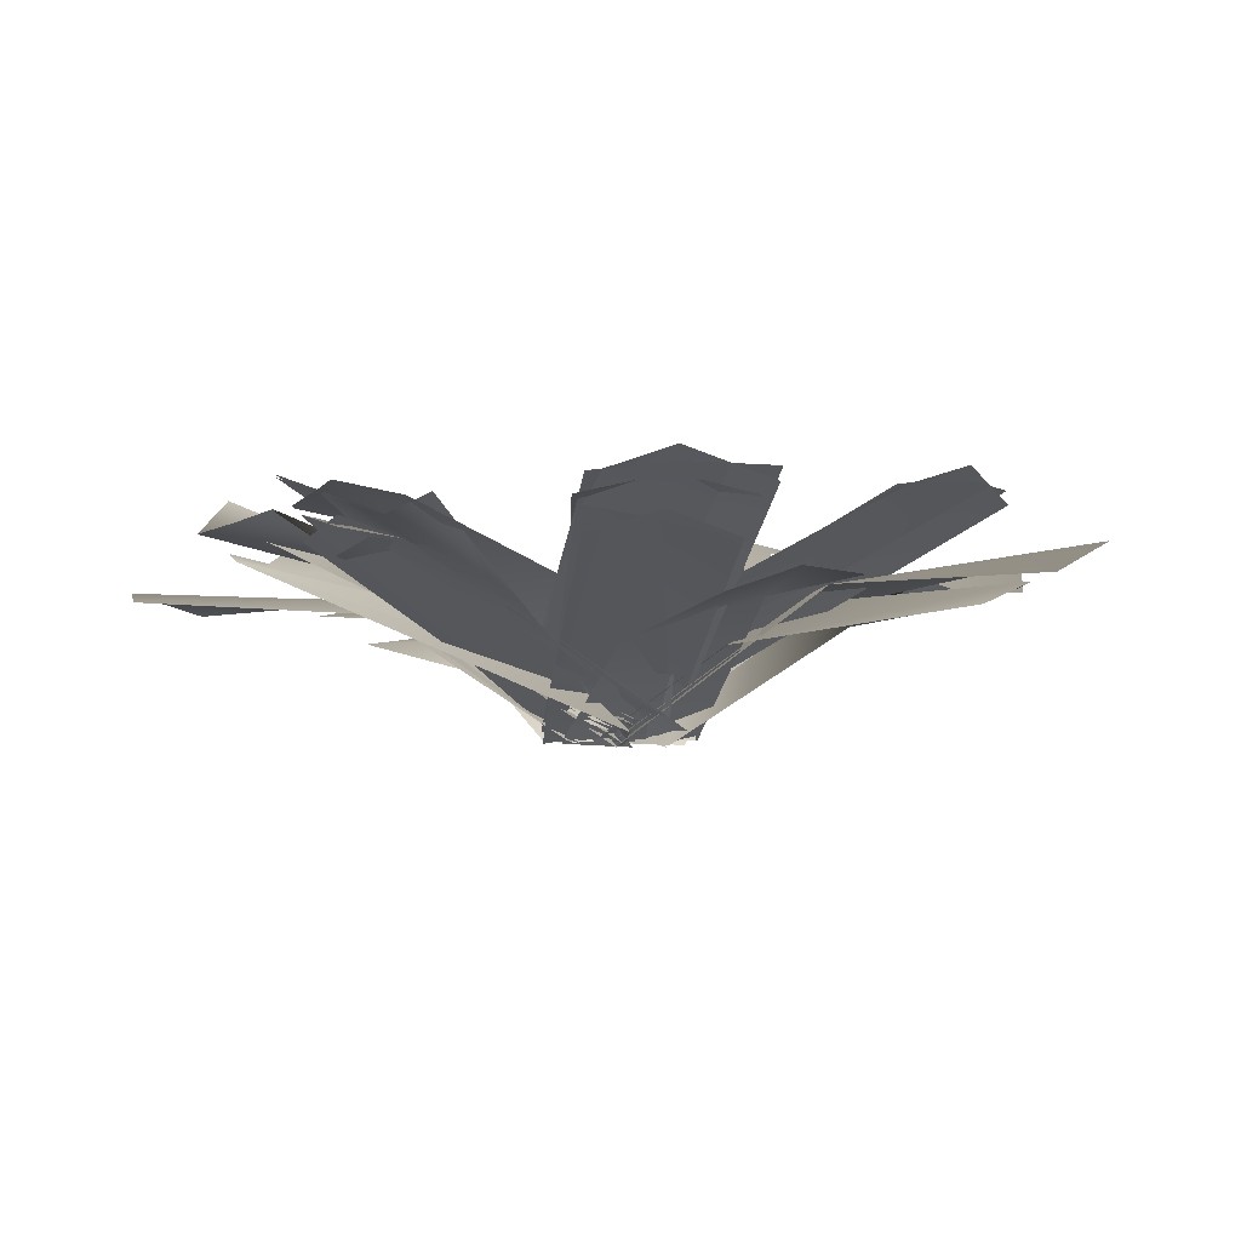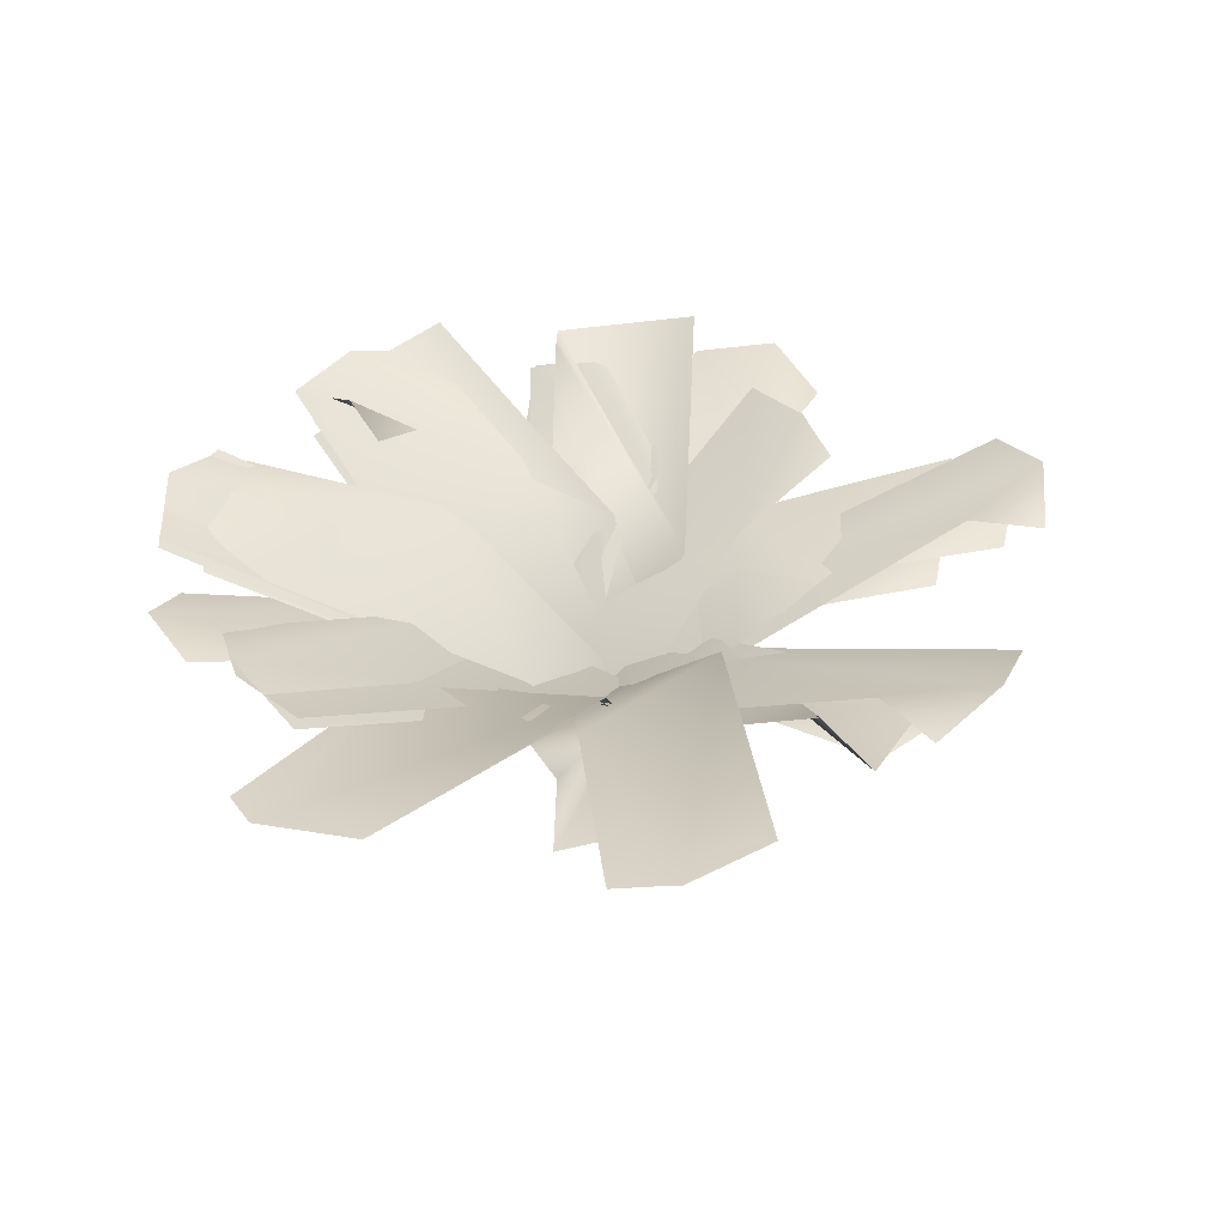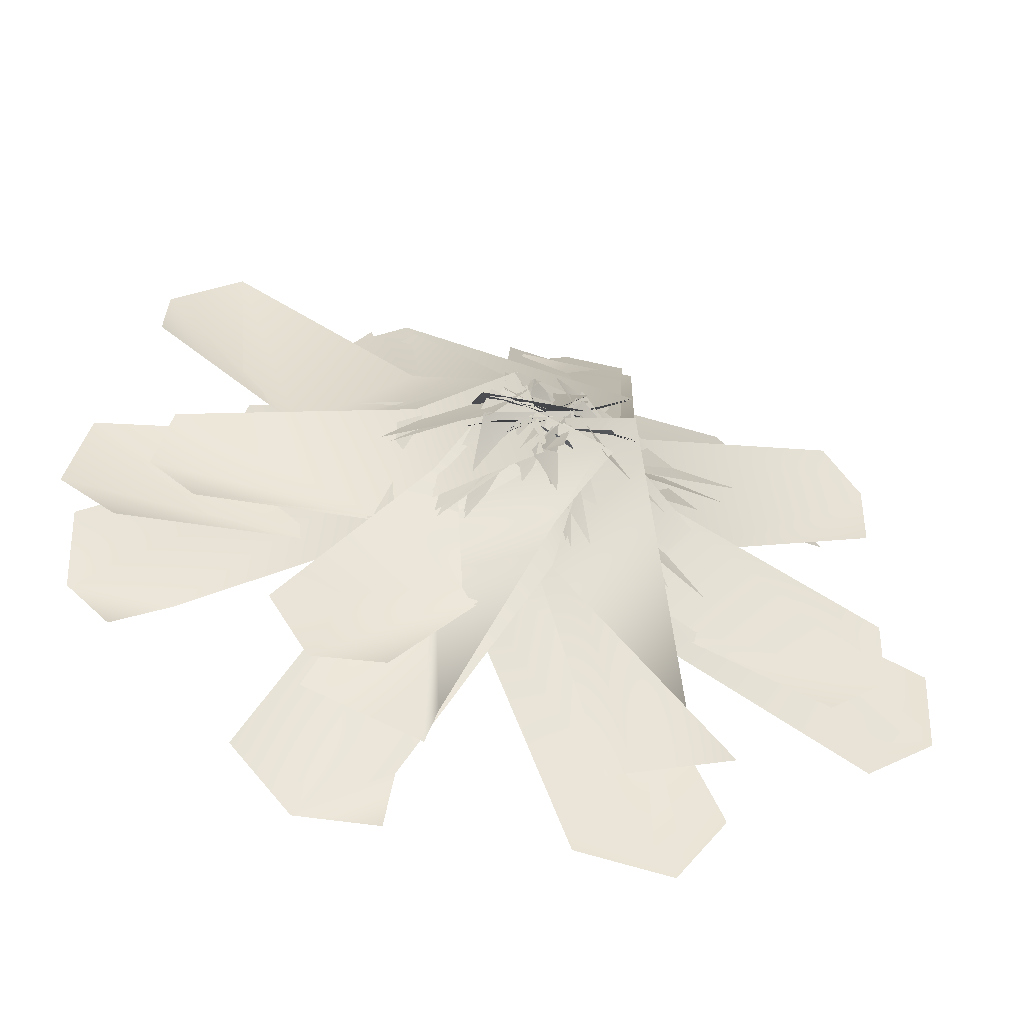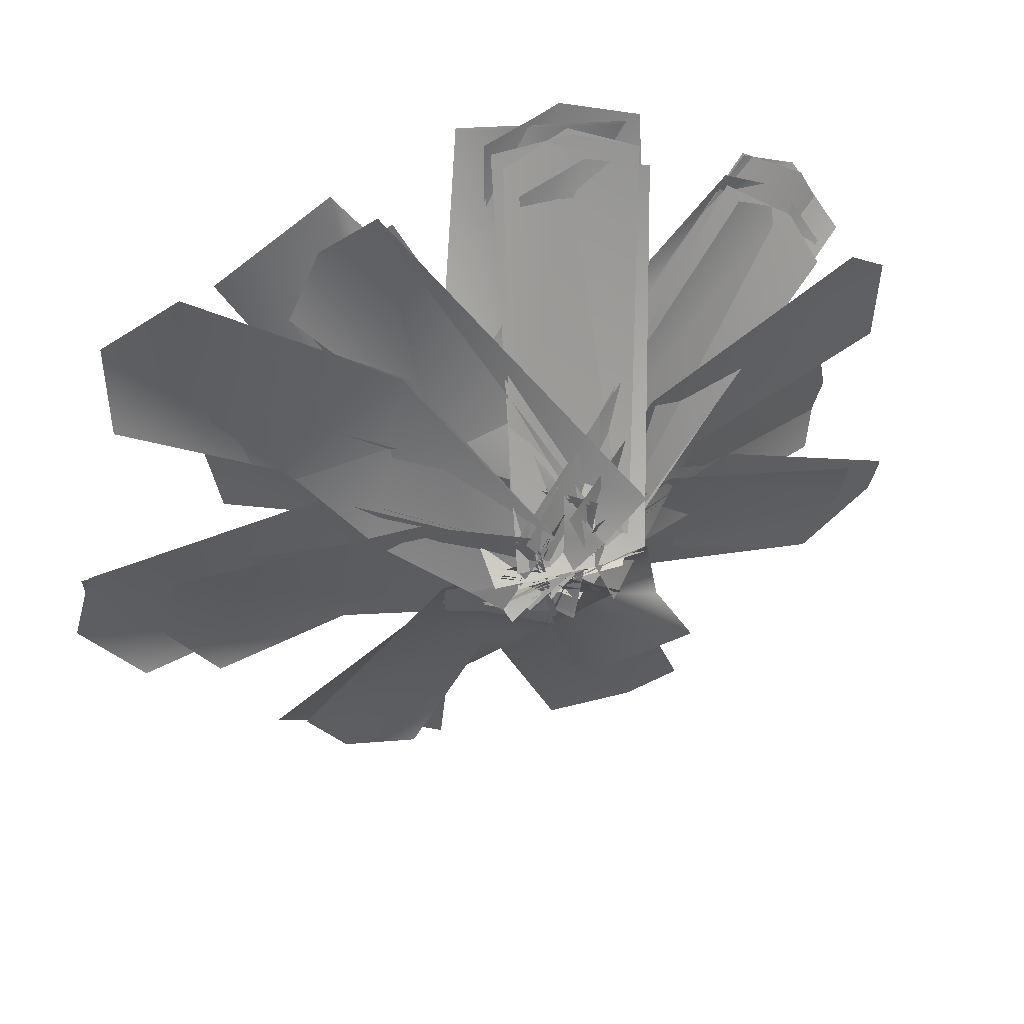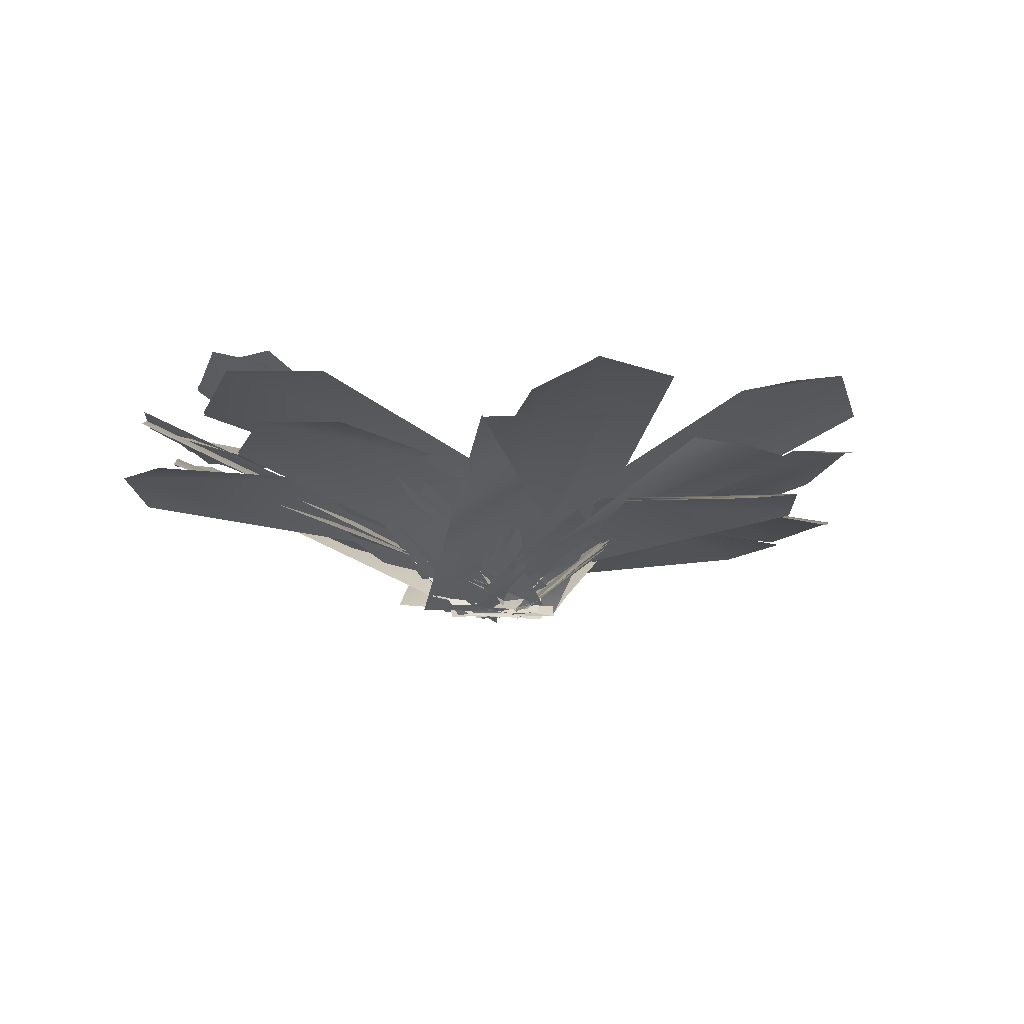
<metadata>
{"format":"obj","ext":"obj","renderer":"f3d","projection":"perspective","resolution":1024,"background":"white","views":[{"elev":-2.4,"azim":45.9,"up":"+Y"},{"elev":37.9,"azim":150.5,"up":"+Y"},{"elev":-52.6,"azim":-13.6,"up":"+Z"},{"elev":45.1,"azim":-19.5,"up":"+Z"},{"elev":-11.9,"azim":147.0,"up":"+Y"}]}
</metadata>
<code>
o Plant_3_LOD3
v -1.278 0.3806 -0.1862
v -0.6198 0.3632 -0.2636
v -1.122 0.3287 -0.3505
v -0.3359 0.243 -0.2698
v -0.5895 0.3094 0.1469
v -0.07162 -0.01522 -0.1533
v -1.225 0.346 0.03968
v -0.1165 -0.00535 0.09883
v -0.1165 -0.00535 0.09883
v -0.06713 -0.00976 -0.1527
v -1.121 0.3263 -0.3502
v -1.225 0.346 0.03968
v -0.5706 0.3183 0.1499
v -0.3378 0.2171 -0.2664
v -0.6149 0.3643 -0.2626
v -1.277 0.3787 -0.1867
v -0.5658 0.5814 -1.057
v -0.3257 0.5285 -0.8998
v 0.002857 0.2171 -0.3684
v -0.178 0.05569 0.06612
v 0.0566 -0.01385 -0.09854
v -0.3497 0.5245 -1.098
v -0.7403 0.5168 -0.9119
v -0.1784 0.06077 0.0702
v 0.05876 -0.008687 -0.09451
v -0.3497 0.5245 -1.098
v -0.7403 0.5168 -0.9119
v 0.002857 0.2171 -0.3684
v -0.3241 0.5363 -0.8993
v -0.5659 0.5808 -1.057
v 1.109 0.4662 -0.5078
v 1.089 0.3947 -0.3273
v 0.5797 0.3713 -0.1143
v 0.1037 0.3107 -0.3569
v 0.03382 -0.01686 0.06245
v 0.9069 0.4584 -0.6755
v -0.08633 -0.00535 -0.1575
v -0.08633 -0.00535 -0.1575
v 0.02612 -0.006823 0.07325
v 1.088 0.3882 -0.329
v 0.9069 0.4584 -0.6755
v 0.1105 0.2957 -0.3576
v 0.5797 0.3713 -0.1143
v 1.109 0.4679 -0.508
v 0.8284 0.6301 0.6506
v 0.6518 0.5692 0.7601
v 0.008641 0.2382 0.3126
v 0.03408 0.02446 -0.1344
v -0.1303 -0.009659 0.08075
v 0.9415 0.5547 0.4575
v 0.0187 0.06094 -0.1607
v -0.1332 -0.006048 0.07897
v 0.6514 0.5777 0.7614
v 0.9393 0.5895 0.4463
v 0.0206 0.2171 0.3174
v 0.8371 0.5927 0.6416
v 0.136 0.5757 1.043
v -0.09618 0.468 0.4414
v -0.07407 0.5283 0.9923
v -0.1455 0.02071 -0.06464
v 0.2844 0.2512 0.1089
v 0.3353 0.5308 0.9921
v 0.1149 -0.00535 -0.03398
v 0.1149 -0.00535 -0.03398
v -0.07568 0.5333 0.9927
v 0.3353 0.5308 0.9921
v 0.2844 0.2509 0.1088
v -0.1455 0.02054 -0.06455
v -0.0962 0.474 0.4476
v 0.1364 0.5737 1.043
v -0.4856 0.4909 0.9613
v -0.7652 0.6009 0.6806
v -0.3707 0.3309 0.05756
v 0.04686 -0.02212 0.0821
v -0.3922 0.5565 0.8147
v -0.1463 -0.01339 -0.1052
v 0.05622 -0.009242 0.07424
v -0.1436 -0.008428 -0.1088
v -0.482 0.492 0.9712
v -0.7675 0.6085 0.6805
v -0.3929 0.5524 0.8137
v -0.3695 0.3193 0.05524
v -0.5971 0.2825 -0.8125
v -0.4056 0.2476 -0.8272
v -0.1215 0.2829 -0.4256
v -0.3297 0.1589 -0.1293
v 0.1117 -0.006542 -0.1318
v -0.71 0.2609 -0.6423
v -0.1809 -0.004964 0.06551
v -0.1809 -0.004964 0.06551
v 0.1132 -0.004392 -0.1304
v -0.4052 0.2447 -0.8262
v -0.71 0.2609 -0.6423
v -0.3297 0.1589 -0.1293
v -0.1198 0.2744 -0.4198
v -0.5963 0.281 -0.8123
v 0.4083 0.4086 -0.6671
v -0.06173 0.2132 -0.2967
v 0.507 0.3584 -0.8267
v 0.1731 0.3924 -0.9307
v 0.1779 -0.01681 0.02899
v -0.1522 -0.005561 -0.06379
v -0.1499 -0.0108 -0.06783
v 0.1731 0.3924 -0.9307
v -0.0621 0.2141 -0.2963
v 0.177 -0.01506 0.02955
v 0.4088 0.4146 -0.6661
v 0.507 0.3585 -0.8267
v 0.9942 0.3722 0.4508
v 0.8693 0.3198 0.5526
v 0.2773 0.2283 0.2963
v 0.4649 0.3429 -0.01119
v -0.03537 0.002647 0.1787
v 0.9806 0.3634 0.2223
v 0.09461 -0.006026 -0.1572
v 0.09461 -0.006026 -0.1572
v -0.03537 0.002647 0.1787
v 0.8692 0.316 0.5514
v 0.9806 0.3634 0.2223
v 0.4649 0.3429 -0.01119
v 0.2773 0.2283 0.2963
v 0.9944 0.3736 0.4509
v 0.1295 0.4993 1.021
v -0.05426 0.4501 0.9773
v 0.1477 0.04032 -0.02643
v 0.2995 0.4391 0.9664
v -0.187 0.01437 0.02706
v -0.06493 0.5142 0.9778
v 0.1475 0.03861 -0.02546
v 0.2995 0.4391 0.9664
v -0.1817 -0.01388 0.04634
v 0.1328 0.4718 1.02
v -0.5305 0.453 0.8419
v -0.6239 0.4177 0.6793
v -0.1902 0.2802 0.1923
v 0.1825 0.01699 0.169
v -0.08919 -0.01791 -0.07755
v -0.3848 0.4245 0.9297
v 0.1846 0.01911 0.1676
v -0.08887 -0.01755 -0.07779
v -0.6249 0.4213 0.6788
v -0.3848 0.4245 0.9297
v -0.1905 0.2767 0.1926
v -0.5302 0.4515 0.842
v -0.8668 0.4873 0.2576
v -0.8311 0.468 0.0652
v -0.4785 0.3984 -0.03379
v 0.05922 0.04483 0.169
v -0.8178 0.4689 0.4308
v -0.02568 -0.02481 -0.1694
v -0.8322 0.473 0.06431
v 0.04969 0.03422 0.1683
v -0.8124 0.4921 0.4343
v -0.02555 -0.02396 -0.1687
v -0.4853 0.4042 -0.03206
v -0.8663 0.4856 0.2568
v -1.097 0.3806 0.7544
v -0.6869 0.3632 0.2346
v -1.104 0.3287 0.5286
v -0.4905 0.243 0.02945
v -0.3752 0.3094 0.5035
v -0.2213 -0.01522 -0.07505
v -0.9006 0.346 0.8773
v -0.0747 -0.00535 0.135
v -0.0747 -0.00535 0.135
v -0.2176 -0.00976 -0.07773
v -1.103 0.3263 0.5278
v -0.9006 0.346 0.8773
v -0.3597 0.3183 0.4922
v -0.4895 0.2171 0.0332
v -0.6827 0.3643 0.2318
v -1.097 0.3787 0.7534
v -1.209 0.5814 -0.3644
v -0.9288 0.5285 -0.4232
v -0.3207 0.2171 -0.2798
v -0.1413 0.05569 0.1553
v -0.09187 -0.01385 -0.127
v -1.086 0.5245 -0.5462
v -1.231 0.5168 -0.1386
v -0.1387 0.06077 0.1585
v -0.08749 -0.008687 -0.1256
v -1.086 0.5245 -0.5462
v -1.231 0.5168 -0.1386
v -0.3207 0.2171 -0.2798
v -0.9273 0.5363 -0.424
v -1.209 0.5808 -0.3642
v 0.3629 0.4662 -1.16
v 0.4765 0.3947 -1.019
v 0.2669 0.3713 -0.508
v -0.2412 0.3107 -0.343
v 0.005864 -0.01686 0.002983
v 0.1014 0.4584 -1.136
v -0.2346 -0.00535 -0.06759
v -0.2346 -0.00535 -0.06759
v 0.008059 -0.006823 0.01607
v 0.4741 0.3882 -1.019
v 0.1014 0.4584 -1.136
v -0.237 0.2957 -0.3482
v 0.2669 0.3713 -0.508
v 0.363 0.4679 -1.161
v 0.9835 0.6301 -0.143
v 0.9362 0.5692 0.05928
v 0.1649 0.2382 0.1977
v -0.1332 0.02446 -0.1364
v -0.09724 -0.009659 0.132
v 0.9271 0.5547 -0.3595
v -0.1626 0.06094 -0.1441
v -0.1006 -0.006048 0.1328
v 0.9369 0.5777 0.06053
v 0.9176 0.5895 -0.3659
v 0.1768 0.2171 0.1926
v 0.9834 0.5927 -0.1555
v 0.7714 0.5757 0.6241
v 0.1819 0.468 0.3629
v 0.5871 0.5283 0.7368
v -0.2108 0.02071 0.03991
v 0.2159 0.2512 -0.1414
v 0.8764 0.5308 0.4471
v -0.005023 -0.00535 -0.1225
v -0.005023 -0.00535 -0.1225
v 0.5862 0.5333 0.7382
v 0.8764 0.5308 0.4471
v 0.2158 0.2509 -0.1414
v -0.2107 0.02054 0.03998
v 0.1863 0.474 0.3673
v 0.7716 0.5737 0.6237
v 0.2742 0.4909 1.006
v -0.122 0.6009 1.005
v -0.2837 0.3309 0.2856
v 0.02898 -0.02212 0.007658
v 0.2366 0.5565 0.8361
v -0.24 -0.01339 0.01185
v 0.03004 -0.009242 -0.004517
v -0.2407 -0.008428 0.007395
v 0.2837 0.492 1.01
v -0.1237 0.6085 1.007
v 0.2353 0.5524 0.836
v -0.2845 0.3193 0.2831
v -1.059 0.2825 -0.1696
v -0.934 0.2476 -0.3154
v -0.449 0.2829 -0.2323
v -0.3868 0.1589 0.1245
v -0.07641 -0.006542 -0.1894
v -1.018 0.2609 0.03064
v -0.1438 -0.004964 0.157
v -0.1438 -0.004964 0.157
v -0.0744 -0.004392 -0.1895
v -0.9329 0.2447 -0.3149
v -1.018 0.2609 0.03064
v -0.3868 0.1589 0.1245
v -0.4438 0.2744 -0.2294
v -1.058 0.281 -0.17
v -0.2452 0.4086 -0.7777
v -0.3156 0.2132 -0.1834
v -0.2883 0.3584 -0.9603
v -0.5979 0.3924 -0.7977
v 0.08405 -0.01681 -0.1225
v -0.2149 -0.005561 0.04523
v -0.2162 -0.0108 0.04077
v -0.5979 0.3924 -0.7977
v -0.3156 0.2141 -0.1828
v 0.08386 -0.01506 -0.1215
v -0.2442 0.4146 -0.7773
v -0.2883 0.3585 -0.9603
v 0.9595 0.3722 -0.4015
v 0.9432 0.3198 -0.2412
v 0.3434 0.2283 -0.003815
v 0.2586 0.3429 -0.3539
v 0.03912 0.002647 0.1341
v 0.7884 0.3634 -0.5535
v -0.1065 -0.006026 -0.1953
v -0.1065 -0.006026 -0.1953
v 0.03912 0.002647 0.1341
v 0.9423 0.316 -0.242
v 0.7884 0.3634 -0.5535
v 0.2586 0.3429 -0.3539
v 0.3434 0.2283 -0.003815
v 0.9597 0.3736 -0.4016
v 0.7511 0.4993 0.6129
v 0.5905 0.4501 0.7122
v 0.02357 0.04032 -0.1404
v 0.8329 0.4391 0.4543
v -0.1753 0.01437 0.1341
v 0.5833 0.5142 0.72
v 0.02408 0.03861 -0.1396
v 0.8329 0.4391 0.4543
v -0.1579 -0.01388 0.144
v 0.7531 0.4718 0.6102
v 0.158 0.453 0.9532
v -0.02307 0.4177 0.9043
v -0.06071 0.2802 0.2532
v 0.1863 0.01699 -0.02676
v -0.1801 -0.01791 -0.009031
v 0.3231 0.4245 0.9122
v 0.1868 0.01911 -0.02928
v -0.1801 -0.01755 -0.009417
v -0.02408 0.4213 0.9046
v 0.3231 0.4245 0.9122
v -0.06076 0.2767 0.2536
v 0.1582 0.4515 0.953
v -0.493 0.4873 0.7778
v -0.6038 0.468 0.6165
v -0.4244 0.3984 0.2972
v 0.09914 0.04483 0.06034
v -0.3359 0.4689 0.8657
v -0.2002 -0.02481 -0.1189
v -0.6052 0.473 0.6167
v 0.09196 0.03422 0.06664
v -0.1996 -0.02396 -0.1185
v -0.428 0.4042 0.3032
v -0.3625 0.4051 0.873
f 2 3 1
f 9 13 10
f 13 15 14
f 21 19 20
f 20 18 17
f 24 29 28
f 38 42 39
f 45 50 48
f 47 46 45
f 51 53 55
f 58 59 57
f 63 60 61
f 73 72 71
f 73 75 74
f 77 82 78
f 81 82 77
f 85 84 83
f 102 101 98
f 98 97 99
f 105 107 106
f 113 112 115
f 120 117 116
f 123 126 125
f 127 124 123
f 135 134 133
f 139 143 140
f 148 150 147
f 147 146 145
f 158 159 157
f 165 169 166
f 169 171 170
f 177 175 176
f 176 174 173
f 180 185 184
f 194 198 195
f 201 206 204
f 203 202 201
f 207 209 211
f 214 215 213
f 219 216 217
f 229 228 227
f 229 231 230
f 233 238 234
f 237 238 233
f 241 240 239
f 258 257 254
f 254 253 255
f 261 263 262
f 269 268 271
f 276 273 272
f 279 282 281
f 283 280 279
f 291 290 289
f 295 299 296
f 304 306 303
f 303 302 301
f 311 310 308
f 4 5 8 6
f 15 13 12 16
f 4 2 5
f 31 34 33 32
f 10 13 14
f 15 16 11
f 20 17 23
f 20 19 18
f 18 22 17
f 30 26 29
f 27 30 24
f 25 24 28
f 24 30 29
f 34 31 36
f 35 33 34
f 43 42 44 40
f 37 35 34
f 41 44 42
f 42 43 39
f 62 61 58 57
f 48 49 47
f 47 45 48
f 54 56 51
f 51 55 52
f 51 56 53
f 69 67 66 70
f 60 58 61
f 64 67 68
f 67 69 68
f 88 86 85 83
f 69 70 65
f 73 71 75
f 74 76 73
f 81 79 82
f 82 79 80
f 86 89 87 85
f 91 90 94 95
f 95 94 93 96
f 109 112 111 110
f 95 96 92
f 98 99 100
f 98 101 97
f 104 108 105
f 103 105 106
f 105 108 107
f 112 109 114
f 113 111 112
f 121 120 122 118
f 119 122 120
f 120 121 117
f 128 129 130 132
f 127 123 125
f 138 136 135 133
f 129 128 131
f 143 139 142 144
f 136 137 135
f 149 148 147 145
f 143 144 141
f 155 152 153 156
f 163 161 158 157
f 152 155 154
f 155 156 151
f 160 161 164 162
f 171 169 168 172
f 160 158 161
f 187 190 189 188
f 166 169 170
f 171 172 167
f 176 173 179
f 176 175 174
f 174 178 173
f 186 182 185
f 183 186 180
f 181 180 184
f 180 186 185
f 190 187 192
f 191 189 190
f 199 198 200 196
f 193 191 190
f 197 200 198
f 198 199 195
f 218 217 214 213
f 204 205 203
f 203 201 204
f 210 212 207
f 207 211 208
f 207 212 209
f 225 223 222 226
f 216 214 217
f 220 223 224
f 223 225 224
f 244 242 241 239
f 225 226 221
f 229 227 231
f 230 232 229
f 237 235 238
f 238 235 236
f 242 245 243 241
f 247 246 250 251
f 251 250 249 252
f 265 268 267 266
f 251 252 248
f 254 255 256
f 254 257 253
f 260 264 261
f 259 261 262
f 261 264 263
f 268 265 270
f 269 267 268
f 277 276 278 274
f 275 278 276
f 276 277 273
f 284 285 286 288
f 283 279 281
f 294 292 291 289
f 285 284 287
f 299 295 298 300
f 292 293 291
f 305 304 303 301
f 299 300 297
f 7 5 2 1
f 308 310 309
f 310 311 307

</code>
